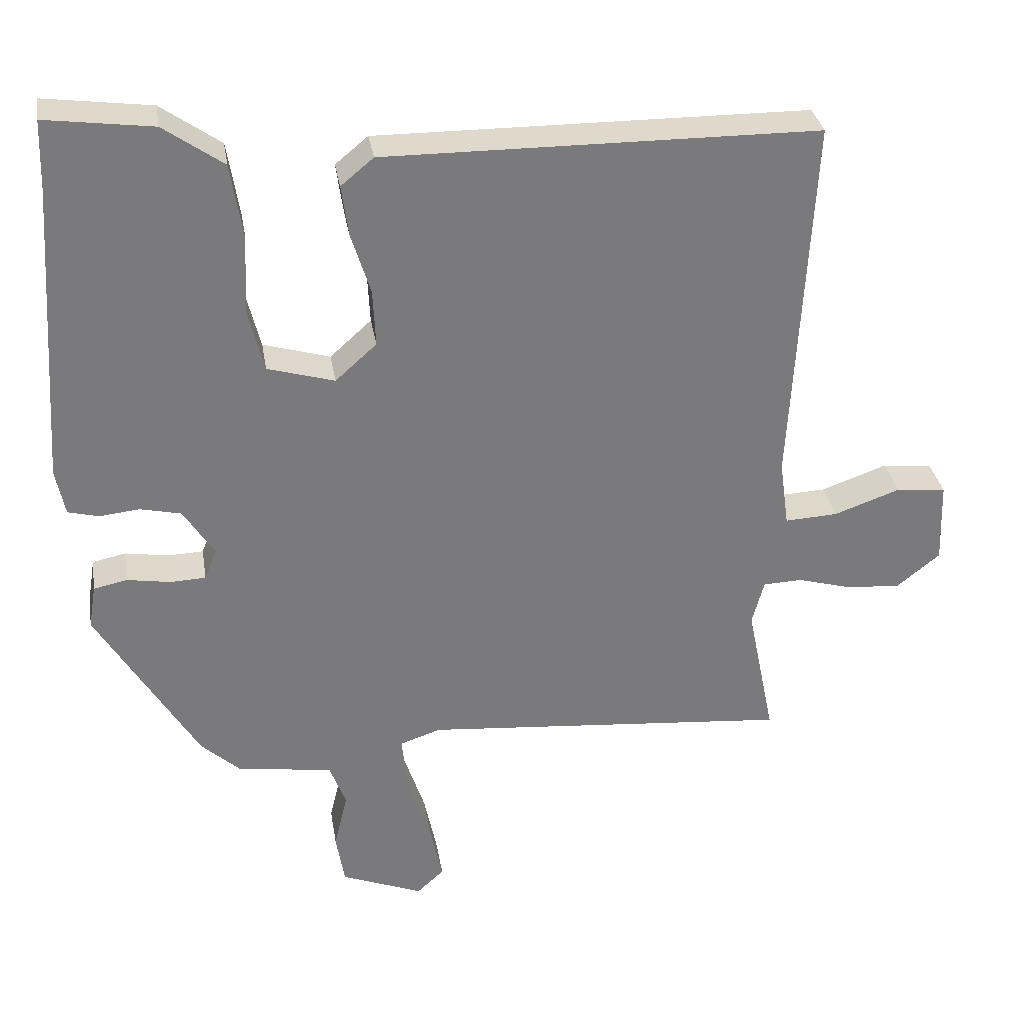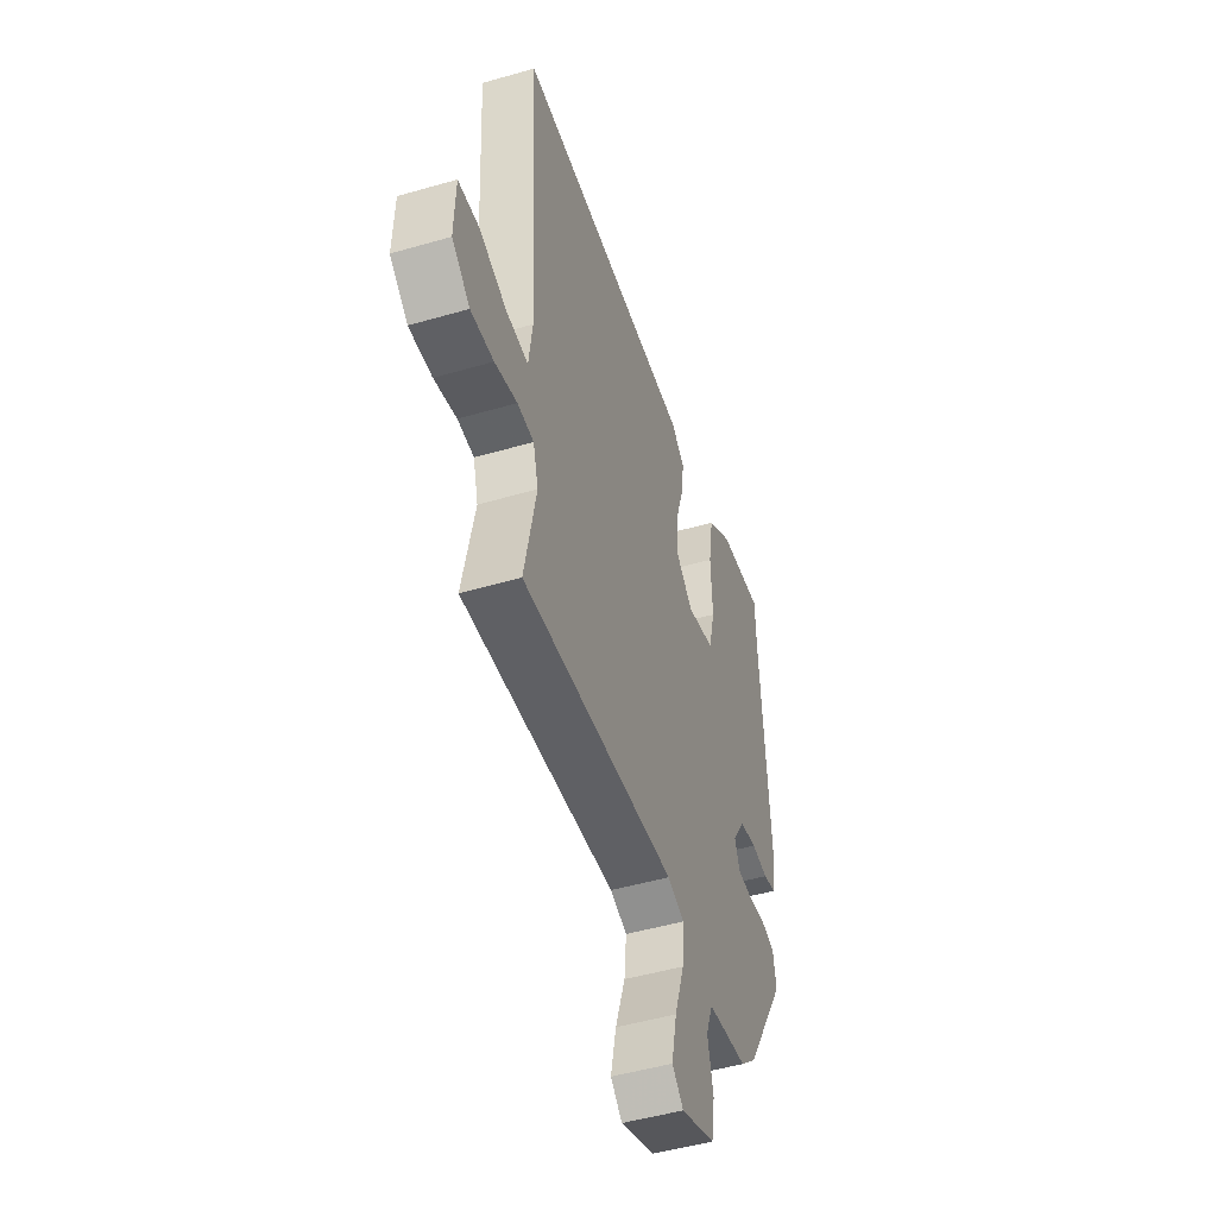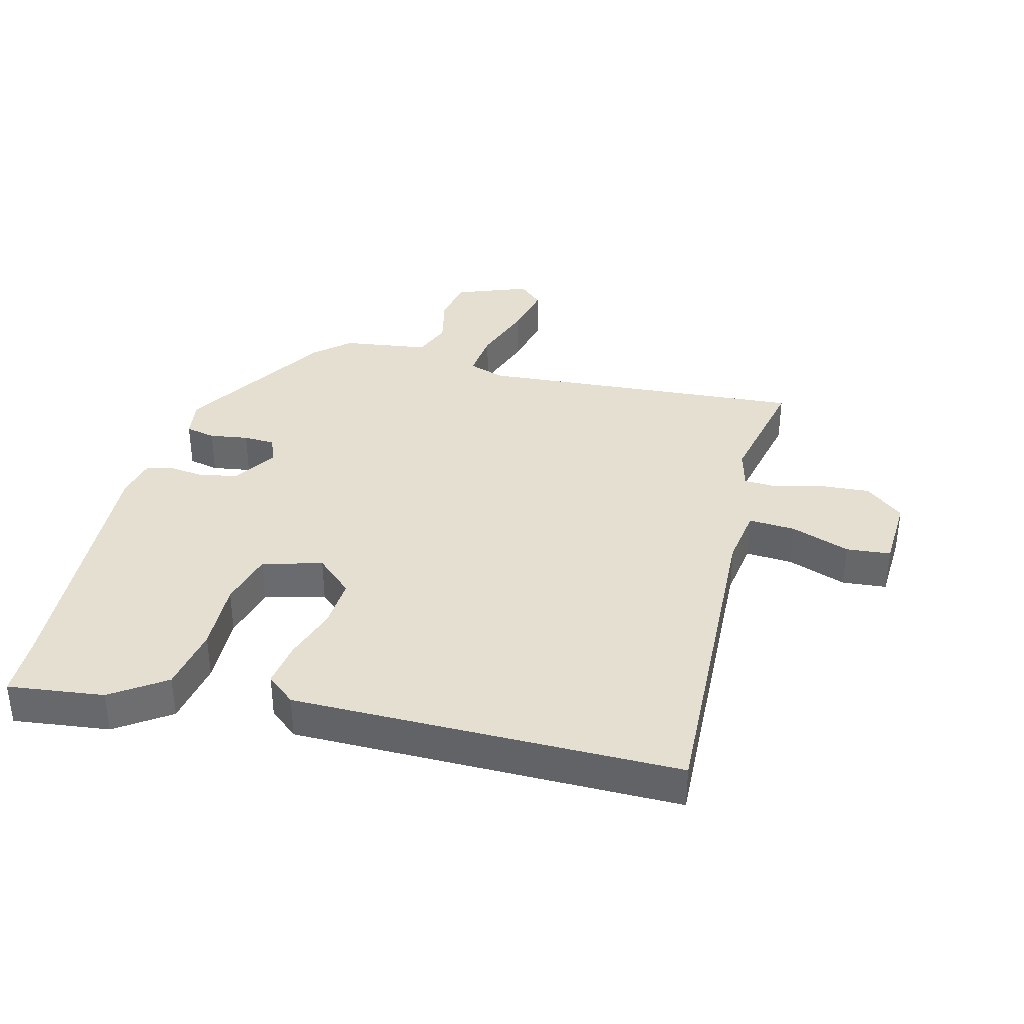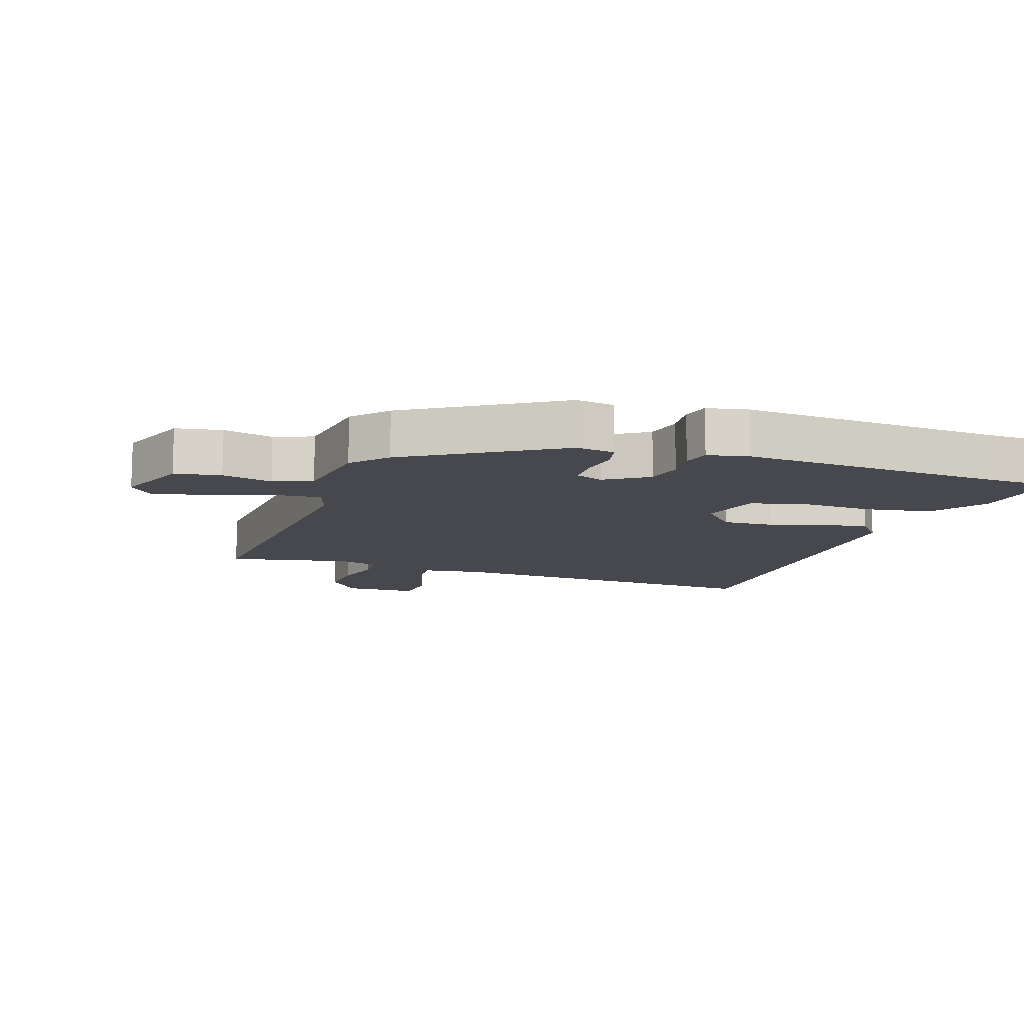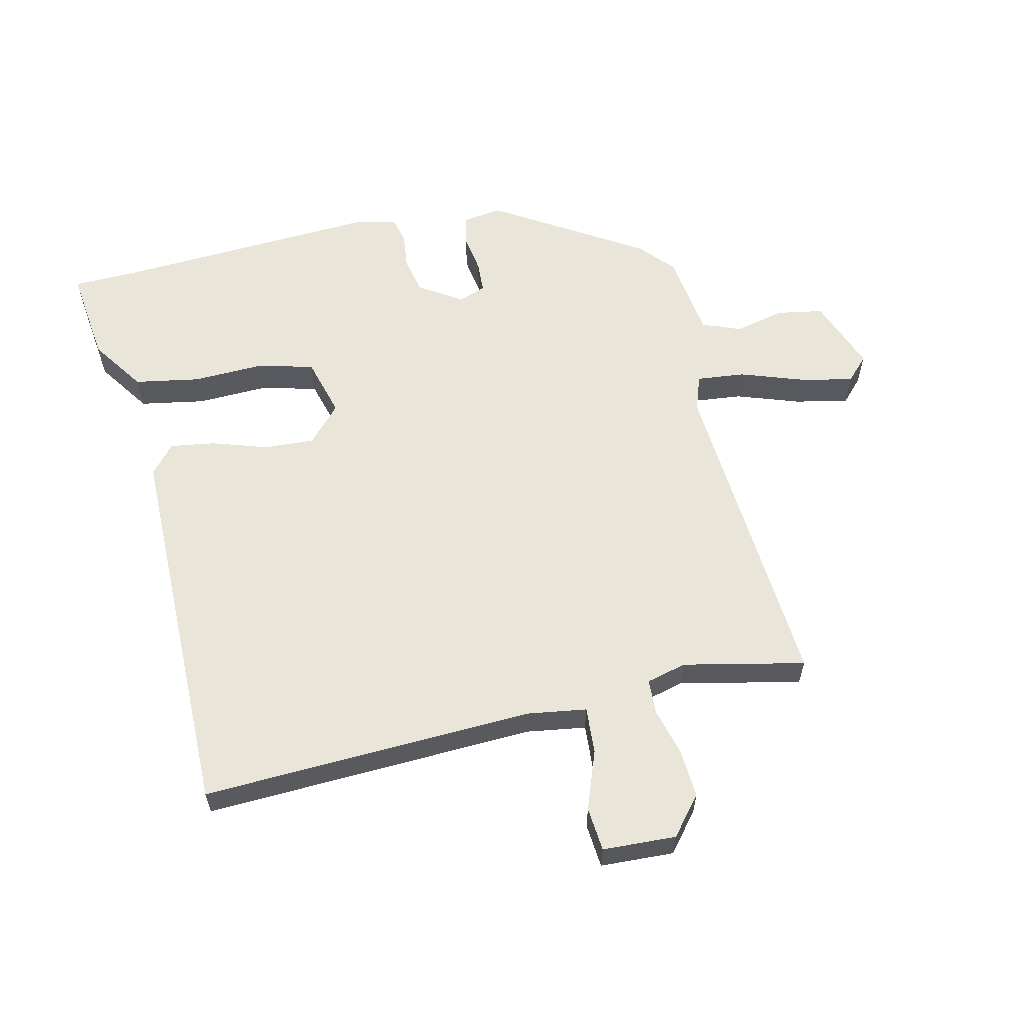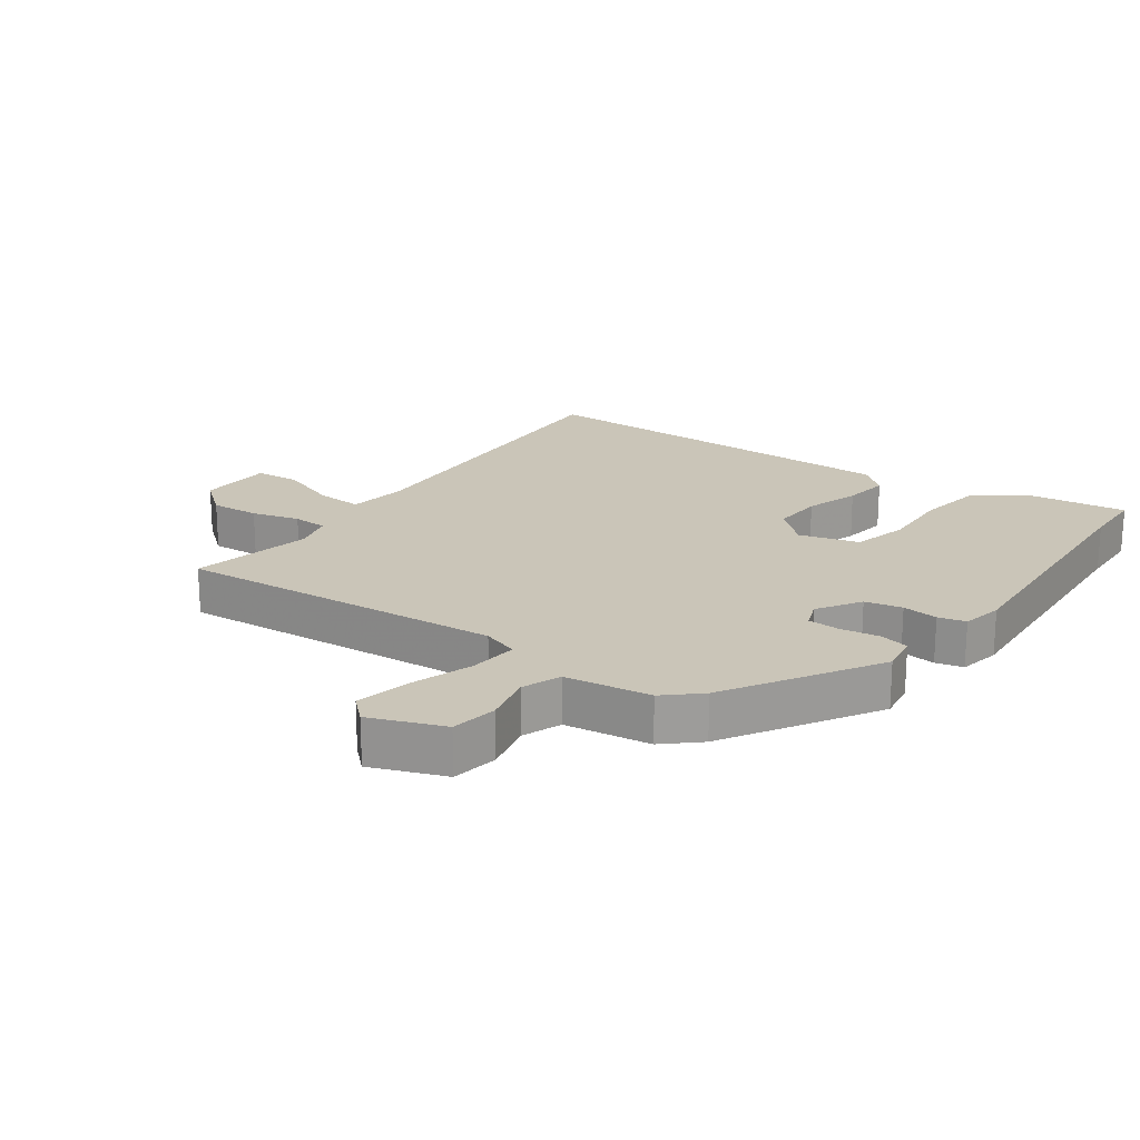
<metadata>
{"format":"obj","ext":"obj","renderer":"f3d","projection":"perspective","resolution":1024,"background":"white","views":[{"elev":32.2,"azim":-9.2,"up":"+Z"},{"elev":-48.9,"azim":107.9,"up":"+Z"},{"elev":36.7,"azim":14.9,"up":"+Y"},{"elev":-11.7,"azim":-108.3,"up":"+Y"},{"elev":59.7,"azim":77.7,"up":"+Y"},{"elev":20.4,"azim":-144.0,"up":"+Y"}]}
</metadata>
<code>
v 0.535 0.07 0.48
v 0.507 0.07 -0.044
v 0.52 0.07 -0.138
v 0.594 0.07 -0.134
v 0.687 0.07 -0.101
v 0.757 0.07 -0.108
v 0.761 0.07 -0.224
v 0.7 0.07 -0.273
v 0.623 0.07 -0.267
v 0.548 0.07 -0.246
v 0.493 0.07 -0.248
v 0.476 0.07 -0.311
v 0.515 0.07 -0.503
v -0.002 0.07 -0.46
v -0.059 0.07 -0.479
v -0.052 0.07 -0.555
v -0.019 0.07 -0.654
v -0.001 0.07 -0.739
v -0.039 0.07 -0.774
v -0.154 0.07 -0.729
v -0.166 0.07 -0.656
v -0.147 0.07 -0.577
v -0.17 0.07 -0.516
v -0.305 0.07 -0.496
v -0.359 0.07 -0.447
v -0.501 0.07 -0.211
v -0.491 0.07 -0.15
v -0.444 0.07 -0.14
v -0.383 0.07 -0.15
v -0.333 0.07 -0.148
v -0.316 0.07 -0.105
v -0.359 0.07 -0.037
v -0.417 0.07 -0.024
v -0.473 0.07 -0.03
v -0.516 0.07 -0.019
v -0.529 0.07 0.046
v -0.501 0.07 0.468
v -0.498 0.07 0.566
v -0.347 0.07 0.546
v -0.263 0.07 0.487
v -0.246 0.07 0.384
v -0.251 0.07 0.271
v -0.229 0.07 0.183
v -0.135 0.07 0.156
v -0.077 0.07 0.208
v -0.081 0.07 0.288
v -0.108 0.07 0.374
v -0.118 0.07 0.446
v -0.072 0.07 0.484
v 0.535 0 0.48
v 0.507 0 -0.044
v 0.52 0 -0.138
v 0.594 0 -0.134
v 0.687 0 -0.101
v 0.757 0 -0.108
v 0.761 0 -0.224
v 0.7 0 -0.273
v 0.623 0 -0.267
v 0.548 0 -0.246
v 0.493 0 -0.248
v 0.476 0 -0.311
v 0.515 0 -0.503
v -0.002 0 -0.46
v -0.059 0 -0.479
v -0.052 0 -0.555
v -0.019 0 -0.654
v -0.001 0 -0.739
v -0.039 0 -0.774
v -0.154 0 -0.729
v -0.166 0 -0.656
v -0.147 0 -0.577
v -0.17 0 -0.516
v -0.305 0 -0.496
v -0.359 0 -0.447
v -0.501 0 -0.211
v -0.491 0 -0.15
v -0.444 0 -0.14
v -0.383 0 -0.15
v -0.333 0 -0.148
v -0.316 0 -0.105
v -0.359 0 -0.037
v -0.417 0 -0.024
v -0.473 0 -0.03
v -0.516 0 -0.019
v -0.529 0 0.046
v -0.501 0 0.468
v -0.498 0 0.566
v -0.347 0 0.546
v -0.263 0 0.487
v -0.246 0 0.384
v -0.251 0 0.271
v -0.229 0 0.183
v -0.135 0 0.156
v -0.077 0 0.208
v -0.081 0 0.288
v -0.108 0 0.374
v -0.118 0 0.446
v -0.072 0 0.484
f 49 1 2
f 48 49 2
f 47 48 2
f 46 47 2
f 45 46 2 3
f 44 45 3
f 43 44 3
f 40 41 42
f 39 40 42
f 38 39 42
f 37 38 42
f 37 42 43
f 36 37 43
f 35 36 43
f 34 35 43
f 33 34 43
f 32 33 43 3
f 27 28 29
f 26 27 29
f 25 26 29
f 24 25 29
f 23 24 29
f 23 29 30
f 20 21 22
f 19 20 22
f 18 19 22
f 17 18 22
f 16 17 22
f 15 16 22 23
f 23 30 31
f 15 23 31
f 14 15 31
f 8 9 10
f 7 8 10
f 6 7 10
f 5 6 10
f 4 5 10
f 3 4 10 11
f 32 3 11 12
f 14 31 32
f 13 14 32
f 12 13 32
f 51 50 98
f 51 98 97
f 51 97 96
f 51 96 95
f 52 51 95 94
f 52 94 93
f 52 93 92
f 91 90 89
f 91 89 88
f 91 88 87
f 91 87 86
f 92 91 86
f 92 86 85
f 92 85 84
f 92 84 83
f 92 83 82
f 52 92 82 81
f 78 77 76
f 78 76 75
f 78 75 74
f 78 74 73
f 78 73 72
f 79 78 72
f 71 70 69
f 71 69 68
f 71 68 67
f 71 67 66
f 71 66 65
f 72 71 65 64
f 80 79 72
f 80 72 64
f 80 64 63
f 59 58 57
f 59 57 56
f 59 56 55
f 59 55 54
f 59 54 53
f 60 59 53 52
f 61 60 52 81
f 81 80 63
f 81 63 62
f 81 62 61
f 1 50 51 2
f 2 51 52 3
f 3 52 53 4
f 4 53 54 5
f 5 54 55 6
f 6 55 56 7
f 7 56 57 8
f 8 57 58 9
f 9 58 59 10
f 10 59 60 11
f 11 60 61 12
f 12 61 62 13
f 13 62 63 14
f 14 63 64 15
f 15 64 65 16
f 16 65 66 17
f 17 66 67 18
f 18 67 68 19
f 19 68 69 20
f 20 69 70 21
f 21 70 71 22
f 22 71 72 23
f 23 72 73 24
f 24 73 74 25
f 25 74 75 26
f 26 75 76 27
f 27 76 77 28
f 28 77 78 29
f 29 78 79 30
f 30 79 80 31
f 31 80 81 32
f 32 81 82 33
f 33 82 83 34
f 34 83 84 35
f 35 84 85 36
f 36 85 86 37
f 37 86 87 38
f 38 87 88 39
f 39 88 89 40
f 40 89 90 41
f 41 90 91 42
f 42 91 92 43
f 43 92 93 44
f 44 93 94 45
f 45 94 95 46
f 46 95 96 47
f 47 96 97 48
f 48 97 98 49
f 49 98 50 1

</code>
